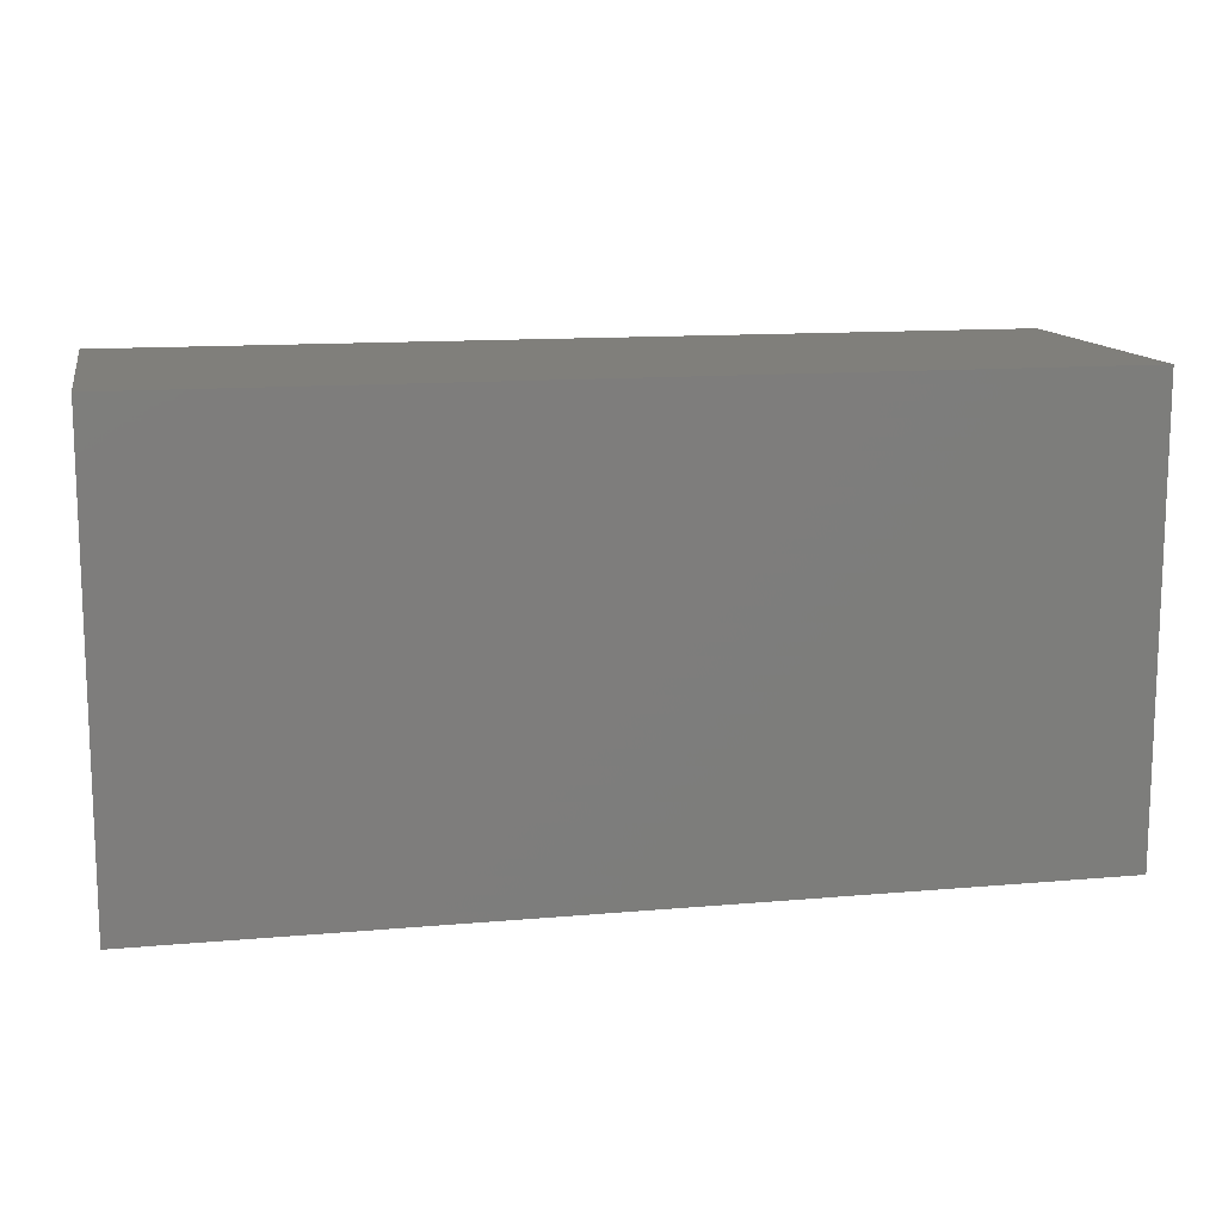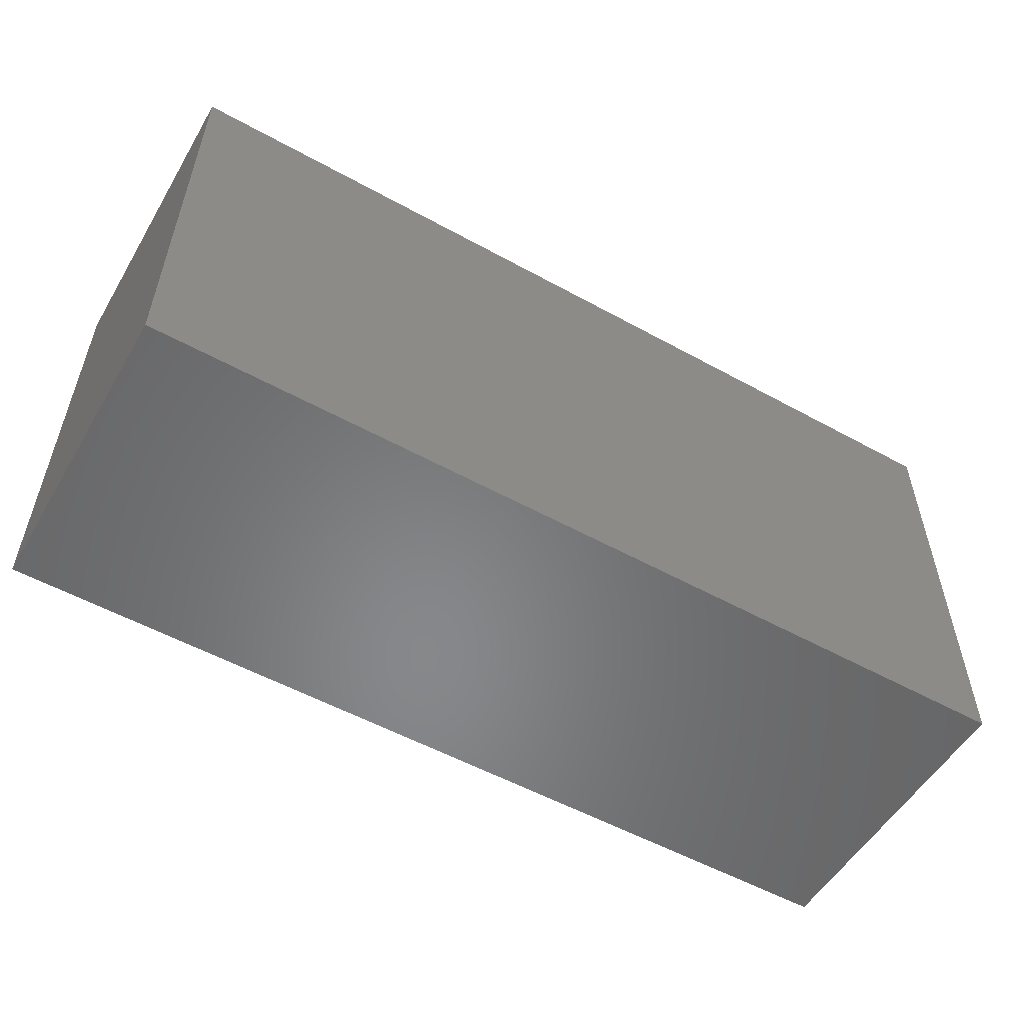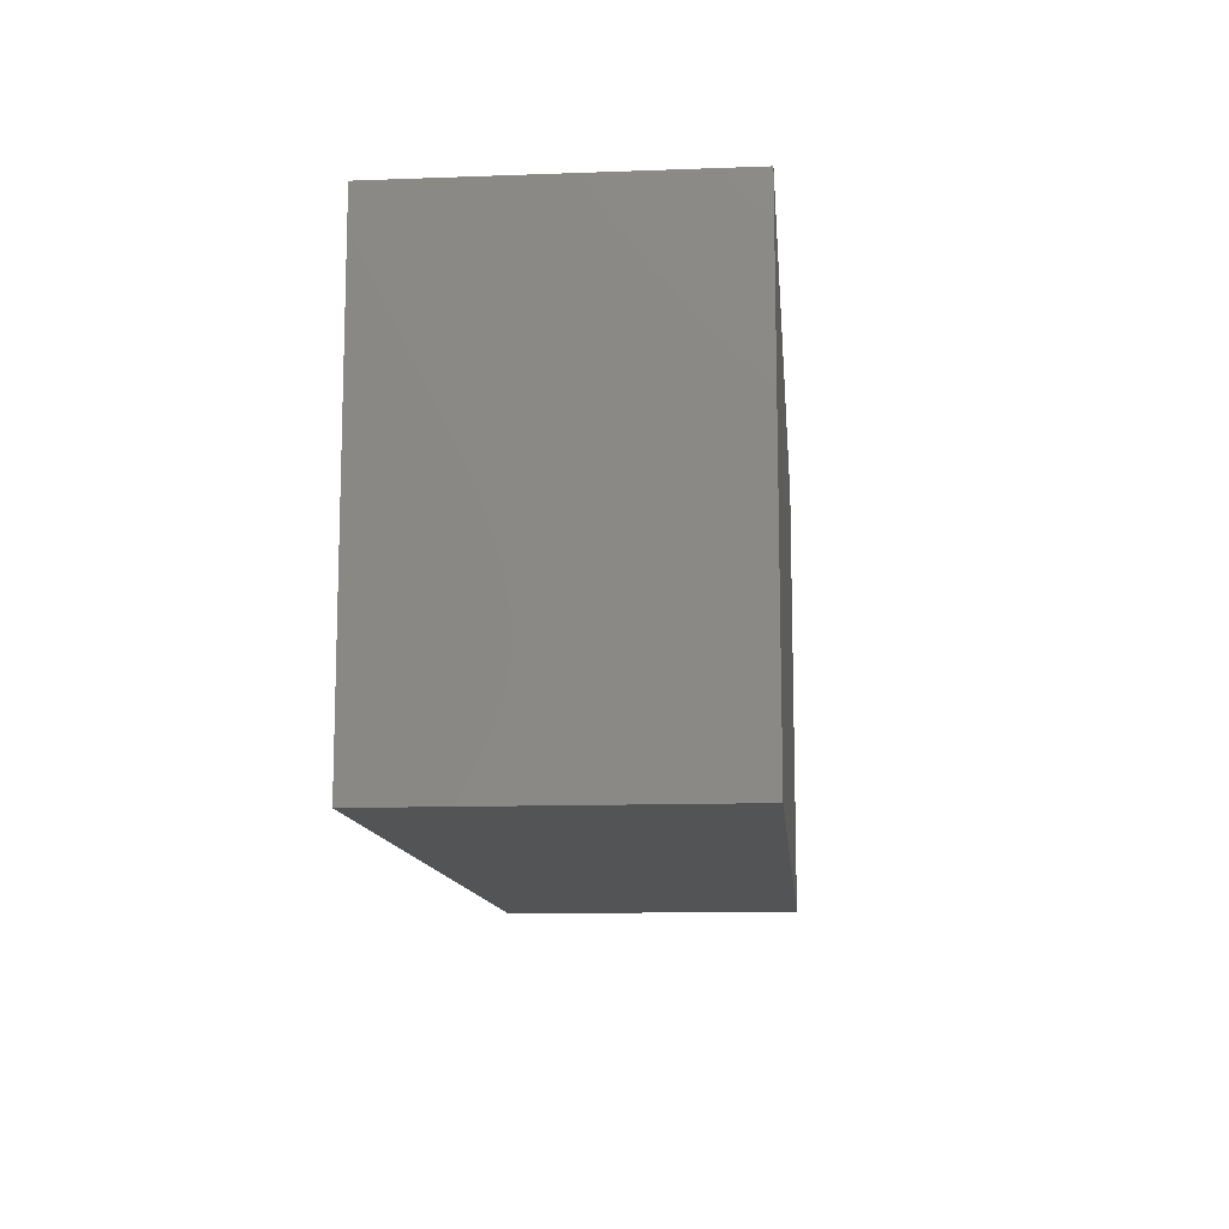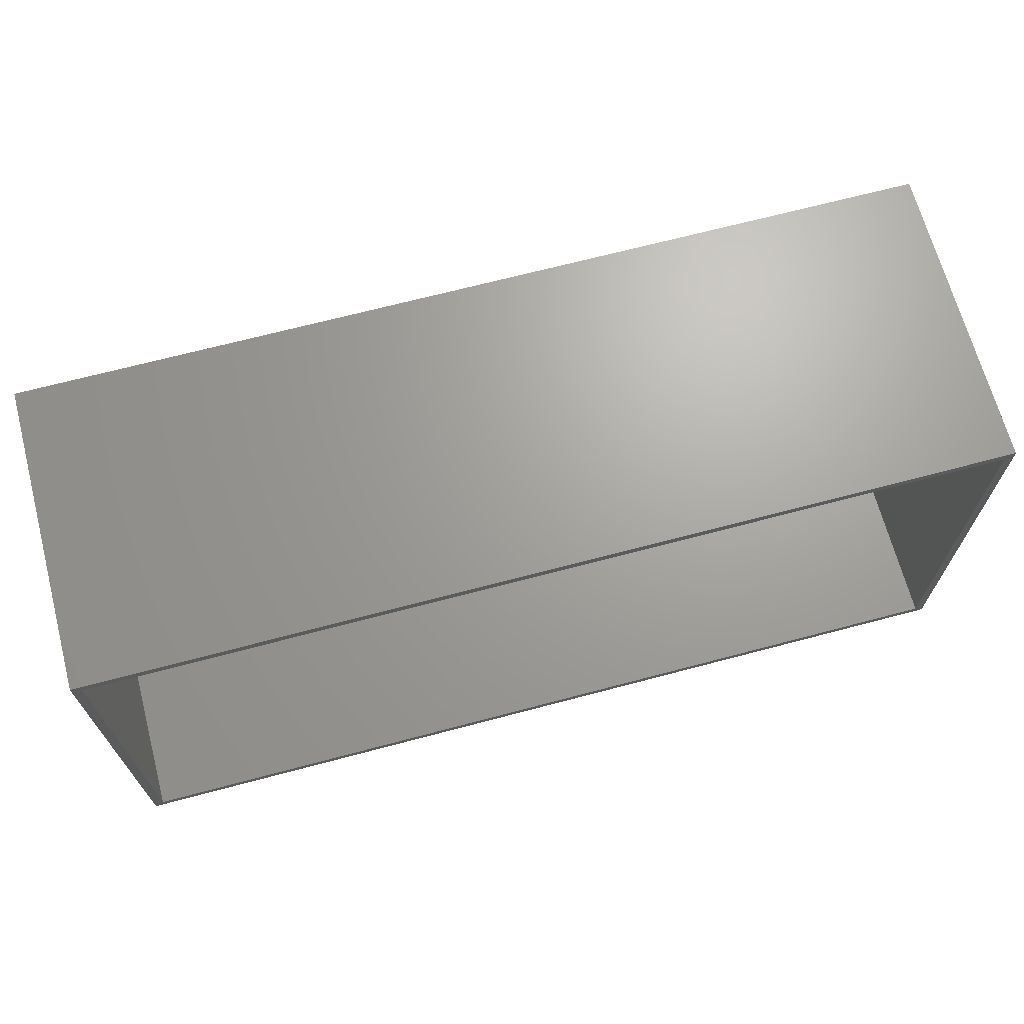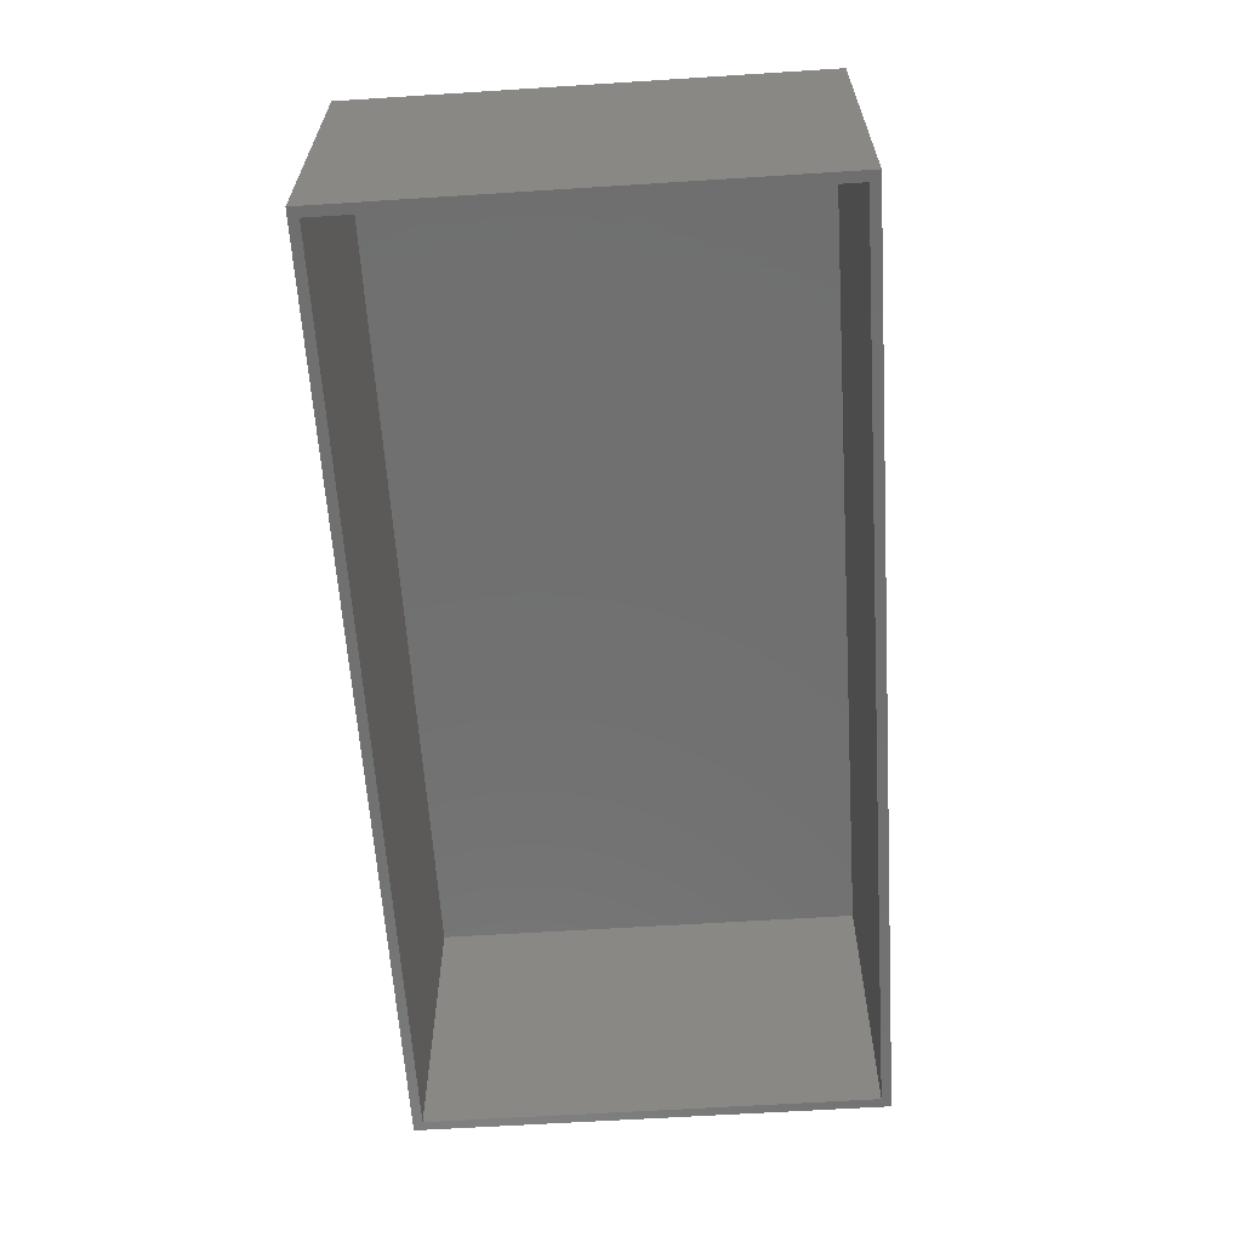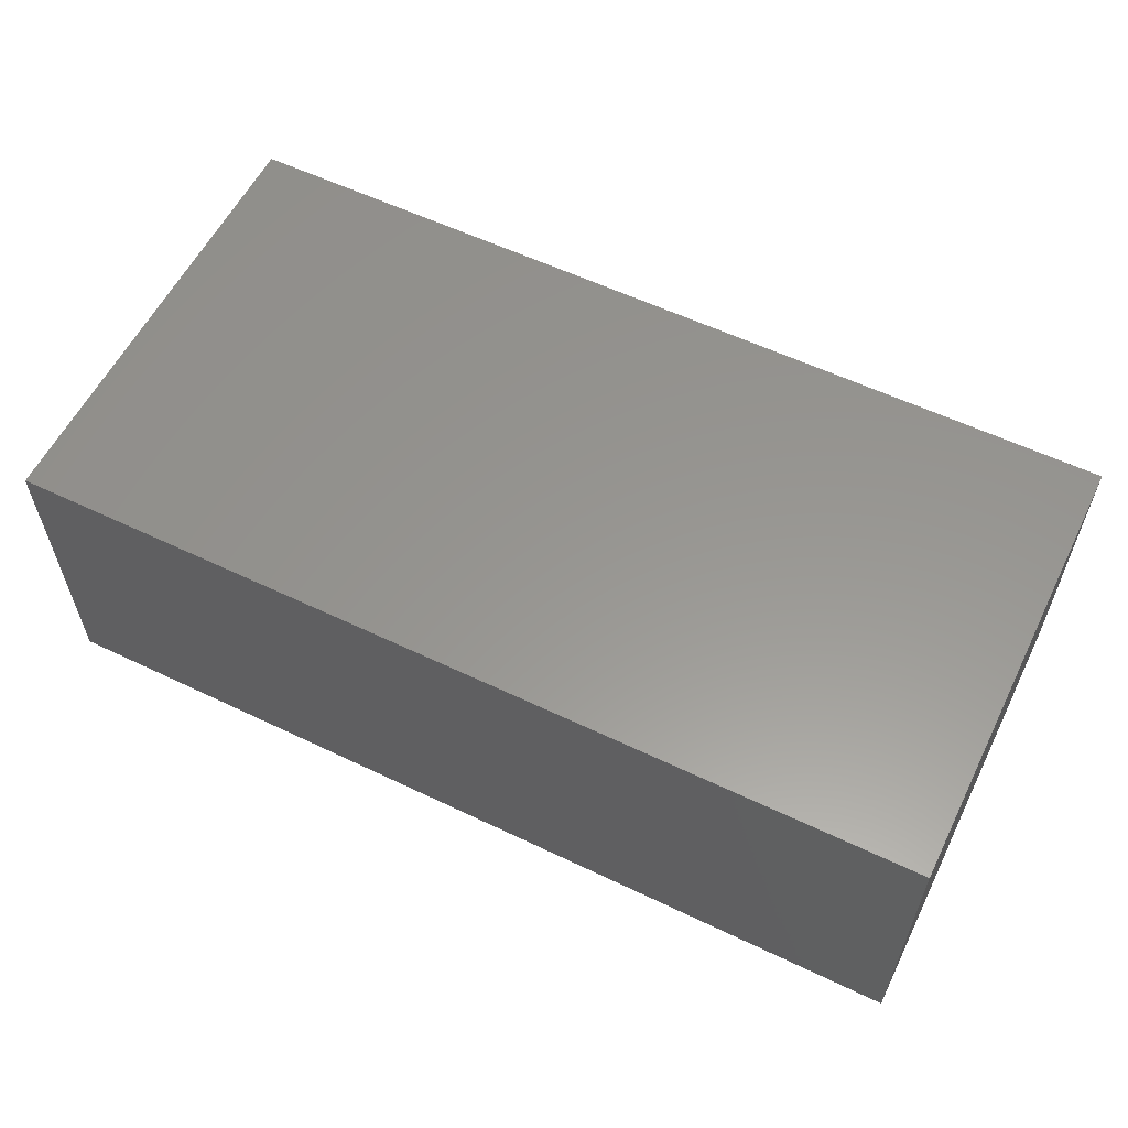
<metadata>
{"format":"stl","ext":"stl","renderer":"f3d","projection":"perspective","resolution":1024,"background":"white","views":[{"elev":12.8,"azim":-11.6,"up":"+Y"},{"elev":-54.3,"azim":-30.3,"up":"+Y"},{"elev":-11.9,"azim":-85.0,"up":"+Y"},{"elev":68.1,"azim":165.1,"up":"+Y"},{"elev":-62.1,"azim":-86.3,"up":"+Z"},{"elev":58.2,"azim":26.3,"up":"+Z"}]}
</metadata>
<code>
# stl→obj: 16 verts, 28 faces
v 0 0.375 0
v 0.007812 0.007812 -4.784e-19
v 0 0 0
v 0.75 0 -4.592e-17
v 0.7422 0.007812 -4.545e-17
v 0.75 0.375 -4.592e-17
v 0.007812 0.3672 -4.784e-19
v 0.7422 0.3672 -4.545e-17
v 0.7422 0.007812 0.2448
v 0.7422 0.3672 0.2448
v 0.007812 0.007812 0.2448
v 0.007812 0.3672 0.2448
v 1.547e-17 0.375 0.2526
v 0.75 0.375 0.2526
v 1.547e-17 0 0.2526
v 0.75 0 0.2526
f 1 2 3
f 2 4 3
f 2 5 4
f 5 6 4
f 2 1 7
f 6 5 8
f 6 8 7
f 6 7 1
f 5 9 8
f 8 9 10
f 11 2 12
f 12 2 7
f 11 9 2
f 2 9 5
f 12 7 10
f 10 7 8
f 10 9 12
f 12 9 11
f 1 13 6
f 6 13 14
f 3 4 15
f 15 4 16
f 15 13 3
f 3 13 1
f 14 13 16
f 16 13 15
f 4 6 16
f 16 6 14

</code>
